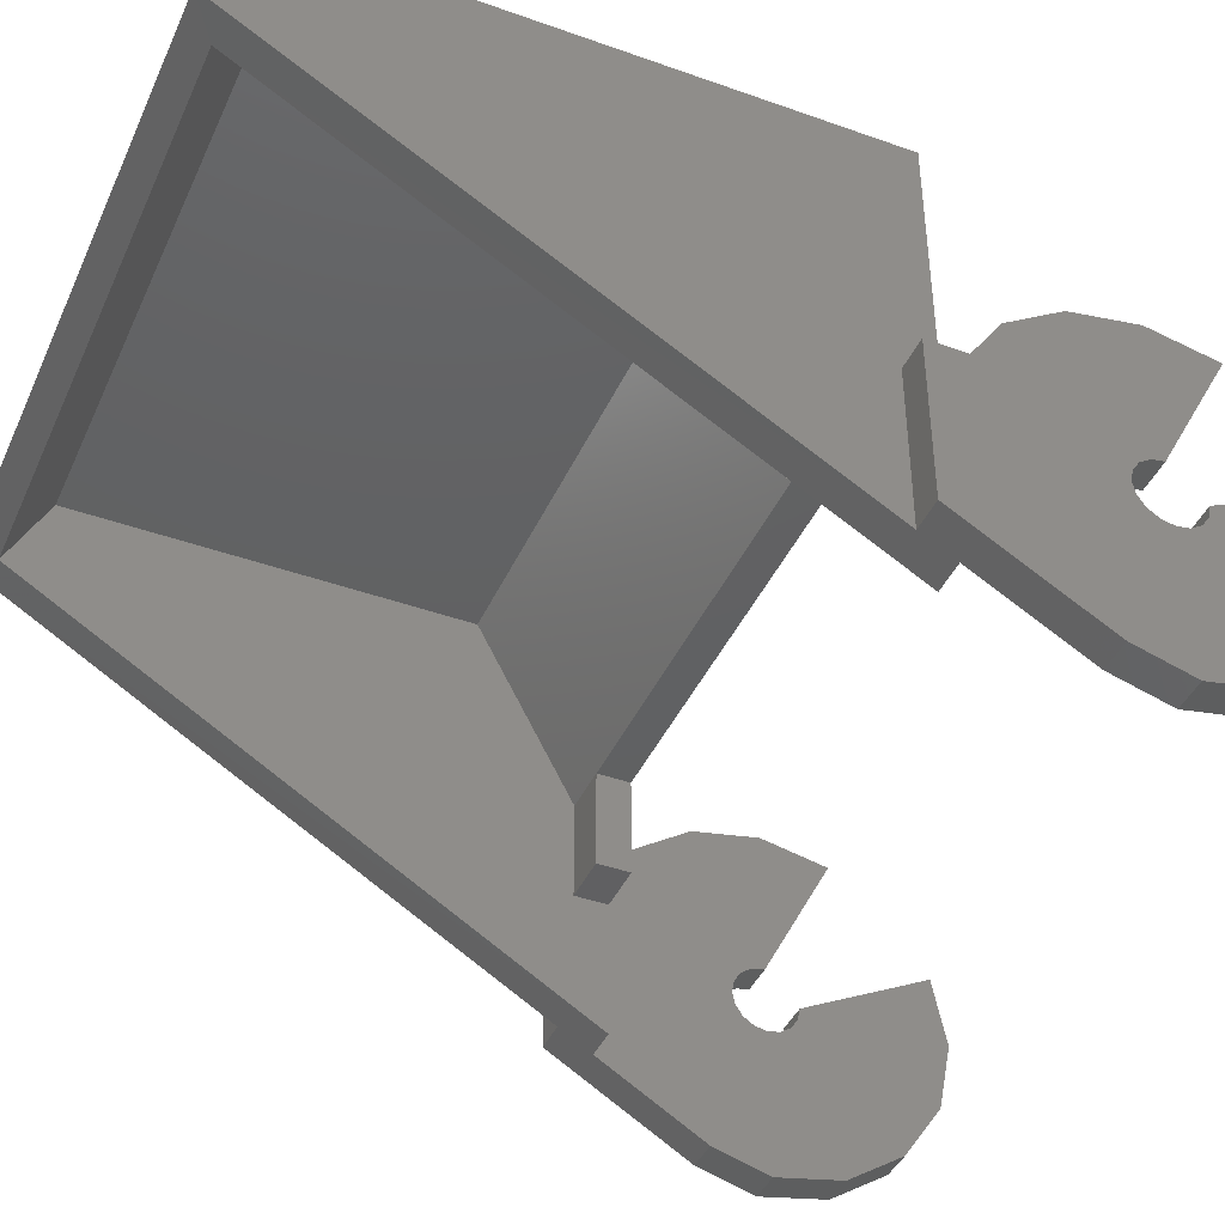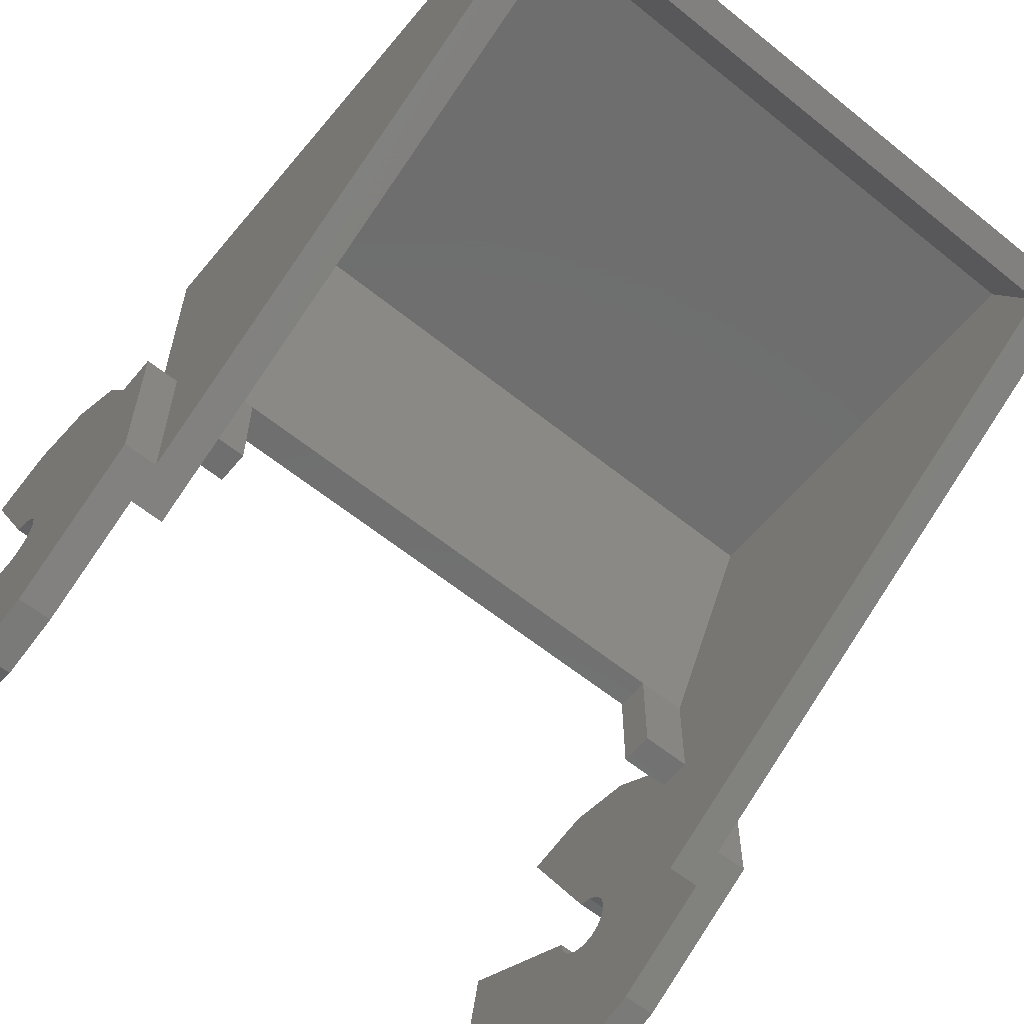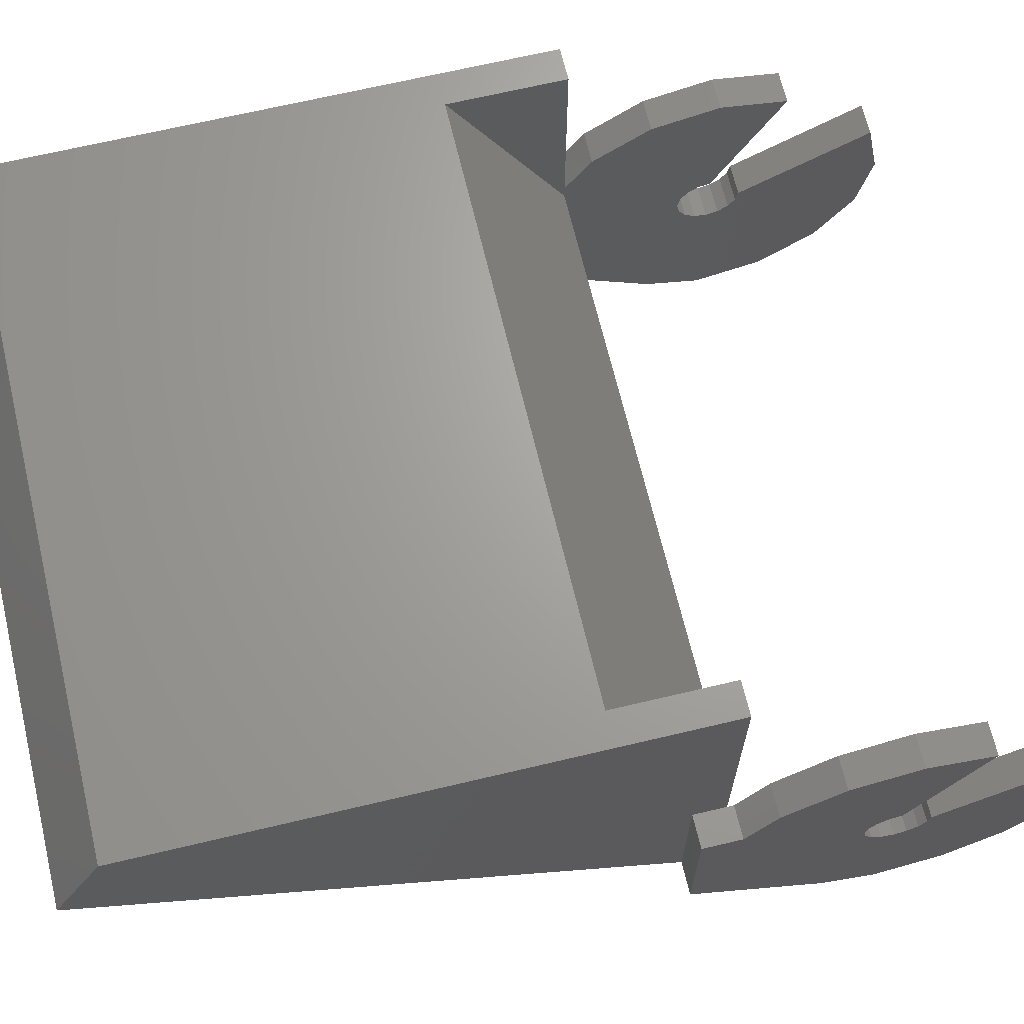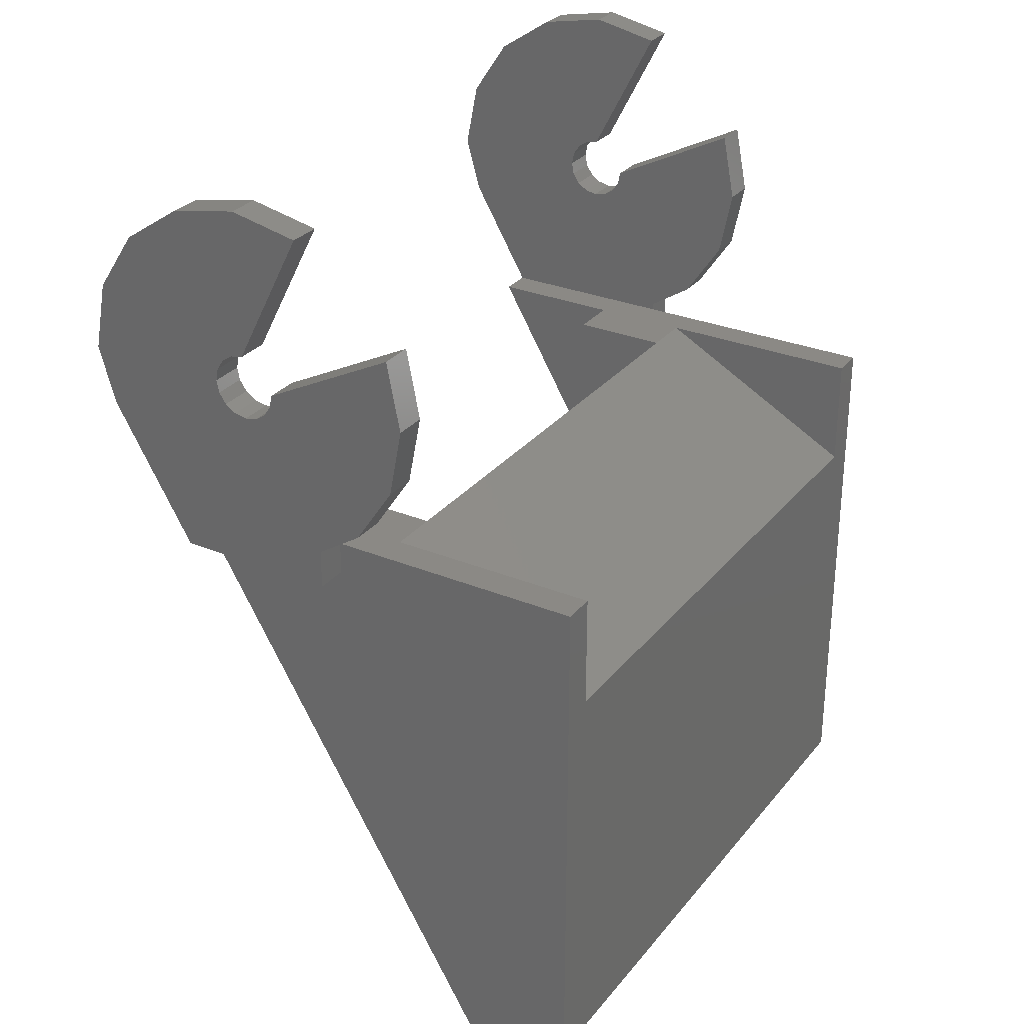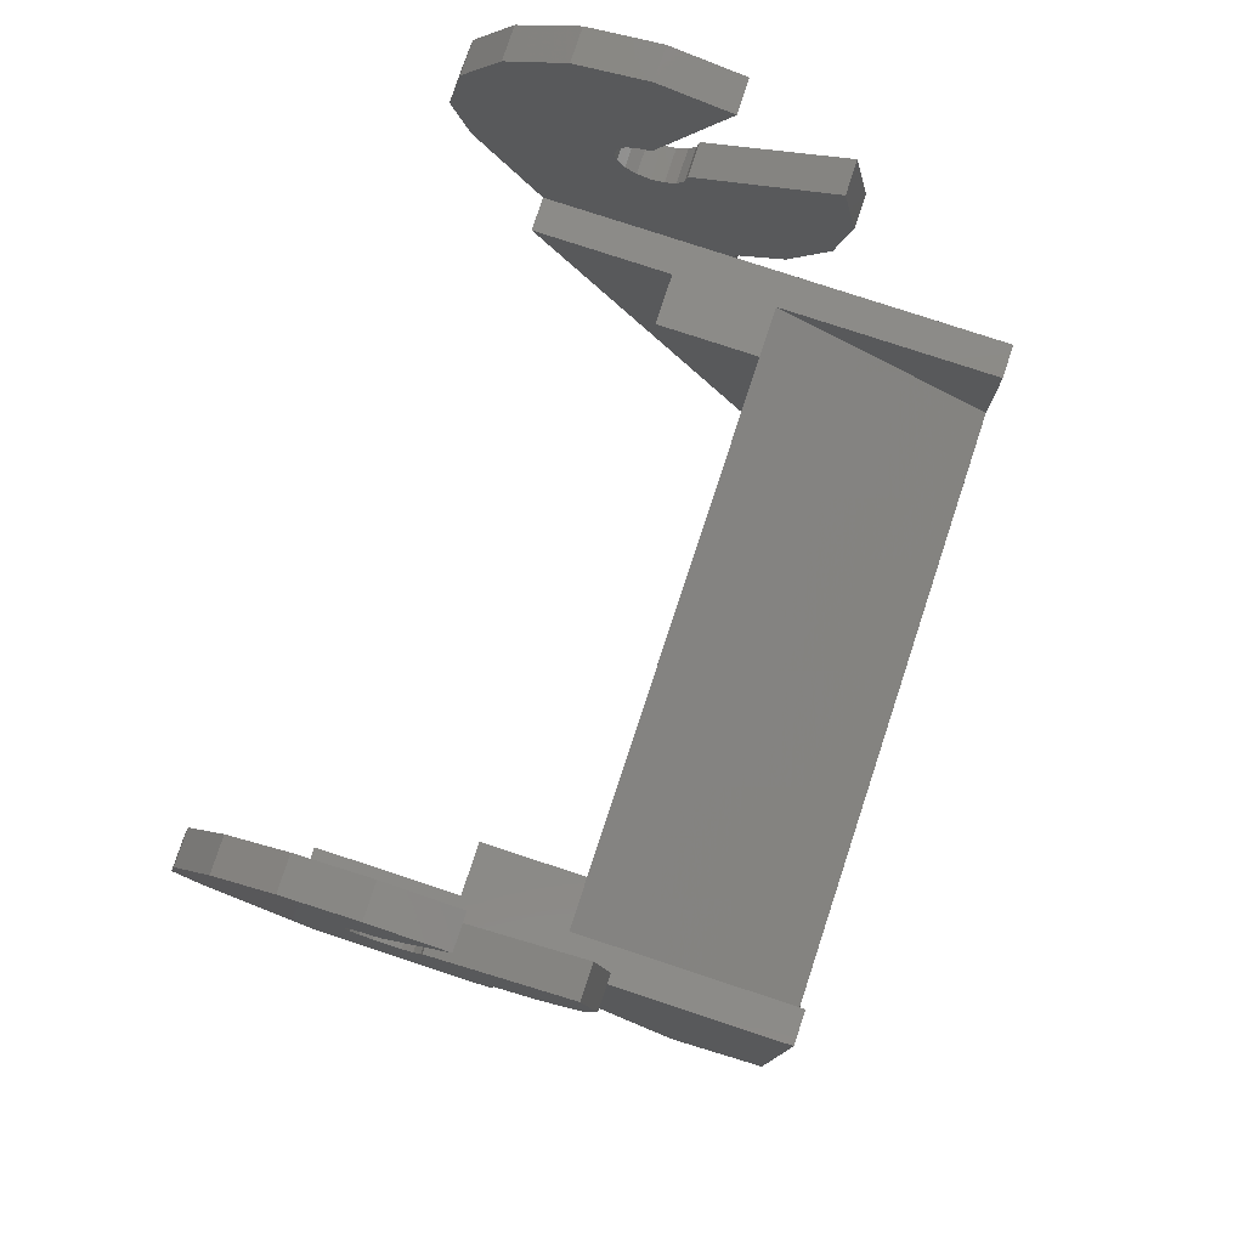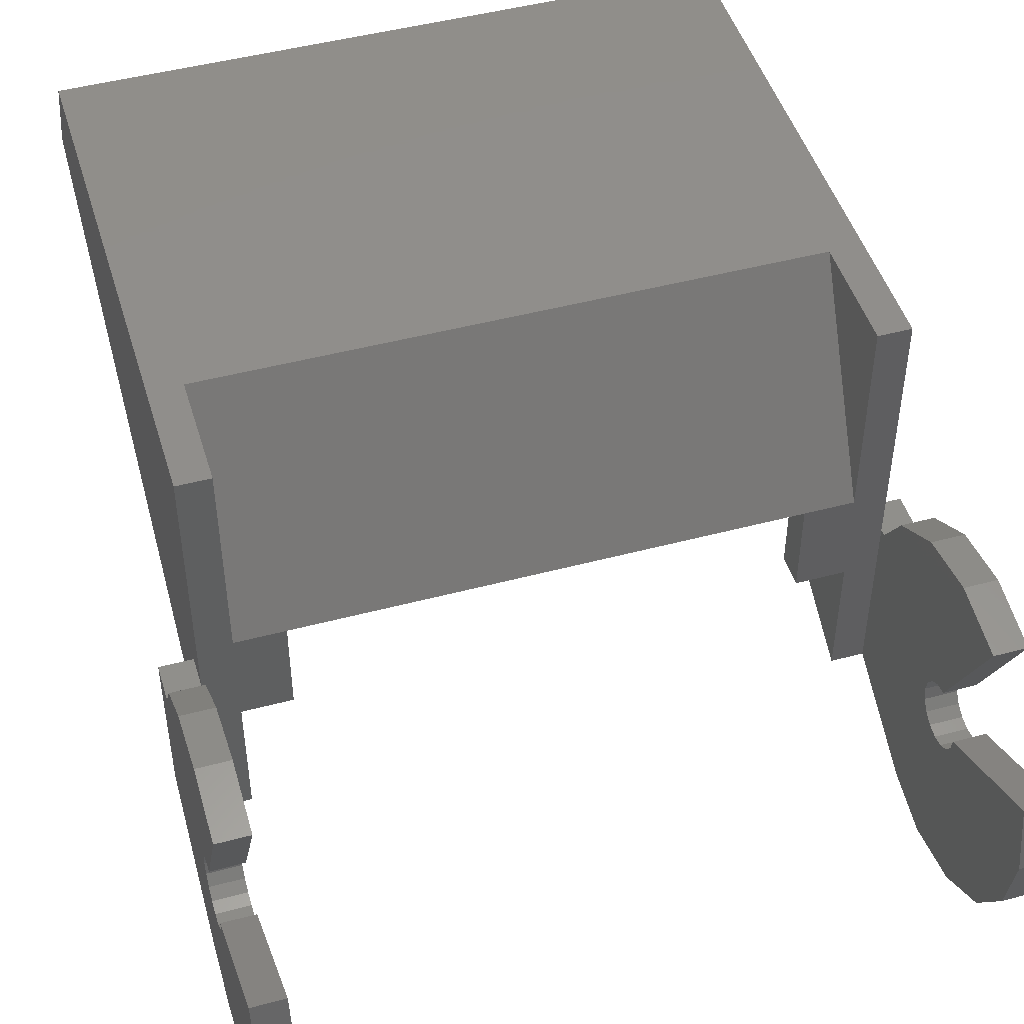
<metadata>
{"format":"stl","ext":"stl","renderer":"f3d","projection":"perspective","resolution":1024,"background":"white","views":[{"elev":-42.3,"azim":-113.2,"up":"+Y"},{"elev":-60.7,"azim":140.5,"up":"+Y"},{"elev":67.4,"azim":-103.4,"up":"+Y"},{"elev":29.5,"azim":121.2,"up":"+Z"},{"elev":78.8,"azim":108.2,"up":"+Z"},{"elev":47.5,"azim":-16.7,"up":"+Y"}]}
</metadata>
<code>
# stl→obj: 158 verts, 298 faces
v 1.44 -1.04 -0.16
v 1.44 -0.552 -2.756
v 1.44 -1.52 -0.16
v 1.44 -2.174 0
v 1.44 -1.52 0
v -1.44 -1.52 -0.16
v -1.44 -0.552 -2.756
v -1.44 -1.04 -0.16
v -1.44 -1.52 0
v -1.44 -2.174 0
v 1.6 -1.28 0
v 1.44 -1.04 0
v -1.6 -1.28 0
v -1.44 -1.04 0
v 1.6 -2.174 0
v 1.6 -2.48 0.52
v 1.6 -1.84 0.64
v 1.6 -2.56 0.8
v 1.6 -1.343 1.613
v 1.6 -1.84 0.96
v 1.6 -1.68 0.96
v 1.6 -1.058 0.1777
v 1.6 -1.28 0.032
v 1.6 -1.52 0.64
v -1.6 -1.84 0.64
v -1.6 -2.48 0.52
v -1.6 -2.174 0
v -1.6 -1.84 0.96
v -1.6 -1.343 1.613
v -1.6 -2.56 0.8
v -1.6 -1.68 0.96
v -1.6 -1.52 0.64
v -1.6 -1.28 0.032
v -1.6 -1.058 0.1777
v 1.76 -1.84 0.64
v 1.76 -2.48 0.52
v 1.76 -2.08 -0.16
v 1.76 -1.84 0.96
v 1.76 -1.343 1.613
v 1.76 -2.56 0.8
v 1.76 -1.68 0.96
v 1.76 -1.52 0.64
v 1.76 -1.28 0.032
v 1.76 -1.058 0.1777
v 1.76 -1.28 -0.16
v -1.76 -2.08 -0.16
v -1.76 -2.48 0.52
v -1.76 -1.84 0.64
v -1.76 -2.56 0.8
v -1.76 -1.343 1.613
v -1.76 -1.84 0.96
v -1.76 -1.68 0.96
v -1.76 -1.058 0.1777
v -1.76 -1.28 0.032
v -1.76 -1.52 0.64
v -1.76 -1.28 -0.16
v 1.44 0 0
v 1.44 0 -0.56
v -1.44 0 -0.56
v -1.44 0 0
v 1.6 -1.68 0.64
v 1.6 -1.619 0.6522
v 1.6 -1.567 0.6869
v 1.6 -1.532 0.7388
v 1.6 -1.52 0.8
v 1.6 -1.84 0.8
v 1.6 -1.828 0.7388
v 1.6 -1.793 0.6869
v 1.6 -1.741 0.6522
v 1.6 -1.741 0.9478
v 1.6 -1.793 0.9131
v 1.6 -1.828 0.8612
v 1.76 -1.84 0.8
v 1.76 -1.828 0.8612
v 1.76 -1.793 0.9131
v 1.76 -1.741 0.9478
v 1.76 -1.68 0.64
v 1.76 -1.741 0.6522
v 1.76 -1.793 0.6869
v 1.76 -1.828 0.7388
v 1.76 -1.52 0.8
v 1.76 -1.532 0.7388
v 1.76 -1.567 0.6869
v 1.76 -1.619 0.6522
v -1.6 -1.84 0.8
v -1.6 -1.828 0.8612
v -1.6 -1.793 0.9131
v -1.6 -1.741 0.9478
v -1.6 -1.68 0.64
v -1.6 -1.741 0.6522
v -1.6 -1.793 0.6869
v -1.6 -1.828 0.7388
v -1.6 -1.52 0.8
v -1.6 -1.532 0.7388
v -1.6 -1.567 0.6869
v -1.6 -1.619 0.6522
v -1.76 -1.68 0.64
v -1.76 -1.619 0.6522
v -1.76 -1.567 0.6869
v -1.76 -1.532 0.7388
v -1.76 -1.52 0.8
v -1.76 -1.84 0.8
v -1.76 -1.828 0.7388
v -1.76 -1.793 0.6869
v -1.76 -1.741 0.6522
v -1.76 -1.741 0.9478
v -1.76 -1.793 0.9131
v -1.76 -1.828 0.8612
v 1.6 -2.493 1.137
v 1.6 -2.302 1.422
v 1.6 -2.017 1.613
v 1.6 -1.68 1.68
v 1.76 -1.68 1.68
v 1.76 -2.017 1.613
v 1.76 -2.302 1.422
v 1.76 -2.493 1.137
v 1.6 -0.867 1.137
v 1.6 -0.8 0.8
v 1.6 -0.867 0.4632
v 1.76 -0.867 0.4632
v 1.76 -0.867 1.137
v 1.76 -0.8 0.8
v -1.6 -1.68 1.68
v -1.6 -2.017 1.613
v -1.6 -2.302 1.422
v -1.6 -2.493 1.137
v -1.76 -2.493 1.137
v -1.76 -2.302 1.422
v -1.76 -2.017 1.613
v -1.76 -1.68 1.68
v -1.76 -0.867 1.137
v -1.76 -0.8 0.8
v -1.76 -0.867 0.4632
v -1.6 -0.867 0.4632
v -1.6 -0.867 1.137
v -1.6 -0.8 0.8
v 1.6 0 -2.64
v -1.6 0 -2.64
v 1.6 0 0
v -1.6 0 0
v 1.44 -0.16 -0.634
v 1.44 -0.16 -2.56
v -1.44 -0.16 -2.56
v -1.44 -0.16 -0.634
v 1.6 -1.28 -0.16
v 1.6 -2.08 -0.16
v 1.6 -0.48 -2.88
v -1.6 -0.48 -2.88
v -1.6 -2.08 -0.16
v -1.6 -1.28 -0.16
v 1.2 -1.04 0
v 1.2 -1.52 0
v -1.2 -1.52 0
v -1.2 -1.04 0
v 1.2 -1.52 -0.16
v 1.2 -1.04 -0.16
v -1.2 -1.52 -0.16
v -1.2 -1.04 -0.16
f 1 2 3
f 4 5 3
f 4 3 2
f 6 7 8
f 6 9 10
f 7 6 10
f 11 12 5
f 13 9 14
f 15 16 17
f 18 19 20
f 19 21 20
f 22 23 24
f 23 11 15
f 25 26 27
f 28 29 30
f 28 31 29
f 32 33 34
f 27 13 33
f 35 36 37
f 38 39 40
f 38 41 39
f 42 43 44
f 37 45 43
f 46 47 48
f 49 50 51
f 50 52 51
f 53 54 55
f 54 56 46
f 57 58 12
f 14 59 60
f 61 62 24
f 62 63 24
f 63 64 24
f 64 65 24
f 66 67 17
f 67 68 17
f 68 69 17
f 69 61 17
f 21 70 20
f 70 71 20
f 71 72 20
f 72 66 20
f 38 73 74
f 38 74 75
f 38 75 76
f 38 76 41
f 35 77 78
f 35 78 79
f 35 79 80
f 35 80 73
f 42 81 82
f 42 82 83
f 42 83 84
f 42 84 77
f 28 85 86
f 28 86 87
f 28 87 88
f 28 88 31
f 25 89 90
f 25 90 91
f 25 91 92
f 25 92 85
f 32 93 94
f 32 94 95
f 32 95 96
f 32 96 89
f 97 98 55
f 98 99 55
f 99 100 55
f 100 101 55
f 102 103 48
f 103 104 48
f 104 105 48
f 105 97 48
f 52 106 51
f 106 107 51
f 107 108 51
f 108 102 51
f 18 109 110
f 18 110 111
f 18 111 112
f 18 112 19
f 39 113 40
f 113 114 40
f 114 115 40
f 115 116 40
f 117 118 119
f 117 119 22
f 44 120 121
f 120 122 121
f 29 123 30
f 123 124 30
f 124 125 30
f 125 126 30
f 49 127 128
f 49 128 129
f 49 129 130
f 49 130 50
f 131 132 133
f 131 133 53
f 34 134 135
f 134 136 135
f 137 138 59
f 137 59 58
f 137 58 57
f 137 57 139
f 140 60 59
f 140 59 138
f 37 36 16
f 37 16 15
f 27 26 47
f 27 47 46
f 2 1 141
f 2 141 142
f 143 144 8
f 143 8 7
f 137 145 146
f 137 146 147
f 137 139 11
f 137 11 145
f 148 149 150
f 148 150 138
f 150 13 140
f 150 140 138
f 139 57 12
f 139 12 11
f 12 151 152
f 12 152 5
f 4 15 11
f 4 11 5
f 14 60 140
f 14 140 13
f 9 153 154
f 9 154 14
f 9 13 27
f 9 27 10
f 146 37 15
f 146 15 4
f 147 146 4
f 147 4 2
f 10 27 46
f 10 46 149
f 7 10 149
f 7 149 148
f 2 7 148
f 2 148 147
f 16 18 20
f 16 20 17
f 117 22 24
f 117 24 65
f 15 17 24
f 15 24 23
f 25 28 30
f 25 30 26
f 93 32 34
f 93 34 135
f 33 32 25
f 33 25 27
f 35 38 40
f 35 40 36
f 81 42 44
f 81 44 121
f 43 42 35
f 43 35 37
f 47 49 51
f 47 51 48
f 131 53 55
f 131 55 101
f 46 48 55
f 46 55 54
f 137 147 148
f 137 148 138
f 12 58 59
f 12 59 14
f 155 3 5
f 155 5 152
f 155 156 1
f 155 1 3
f 155 152 151
f 155 151 156
f 157 153 9
f 157 9 6
f 157 158 154
f 157 154 153
f 157 6 8
f 157 8 158
f 151 154 158
f 151 158 156
f 8 144 141
f 8 141 1
f 143 142 141
f 143 141 144
f 2 142 143
f 2 143 7
f 145 23 43
f 145 43 45
f 145 45 37
f 145 37 146
f 56 54 33
f 56 33 150
f 56 150 149
f 56 149 46
f 81 65 64
f 81 64 82
f 82 64 63
f 82 63 83
f 83 63 62
f 83 62 84
f 84 62 61
f 84 61 77
f 77 61 69
f 77 69 78
f 78 69 68
f 78 68 79
f 79 68 67
f 79 67 80
f 80 67 66
f 80 66 73
f 73 66 72
f 73 72 74
f 74 72 71
f 74 71 75
f 75 71 70
f 75 70 76
f 76 70 21
f 76 21 41
f 52 31 88
f 52 88 106
f 106 88 87
f 106 87 107
f 107 87 86
f 107 86 108
f 108 86 85
f 108 85 102
f 102 85 92
f 102 92 103
f 103 92 91
f 103 91 104
f 104 91 90
f 104 90 105
f 105 90 89
f 105 89 97
f 97 89 96
f 97 96 98
f 98 96 95
f 98 95 99
f 99 95 94
f 99 94 100
f 100 94 93
f 100 93 101
f 16 36 40
f 16 40 18
f 18 40 116
f 18 116 109
f 109 116 115
f 109 115 110
f 110 115 114
f 110 114 111
f 111 114 113
f 111 113 112
f 112 113 39
f 112 39 19
f 19 39 41
f 19 41 21
f 65 81 121
f 65 121 117
f 117 121 122
f 117 122 118
f 118 122 120
f 118 120 119
f 119 120 44
f 119 44 22
f 22 44 43
f 22 43 23
f 47 26 30
f 47 30 49
f 29 50 130
f 29 130 123
f 123 130 129
f 123 129 124
f 124 129 128
f 124 128 125
f 125 128 127
f 125 127 126
f 126 127 49
f 126 49 30
f 50 29 31
f 50 31 52
f 101 93 135
f 101 135 131
f 34 53 133
f 34 133 134
f 134 133 132
f 134 132 136
f 136 132 131
f 136 131 135
f 53 34 33
f 53 33 54

</code>
